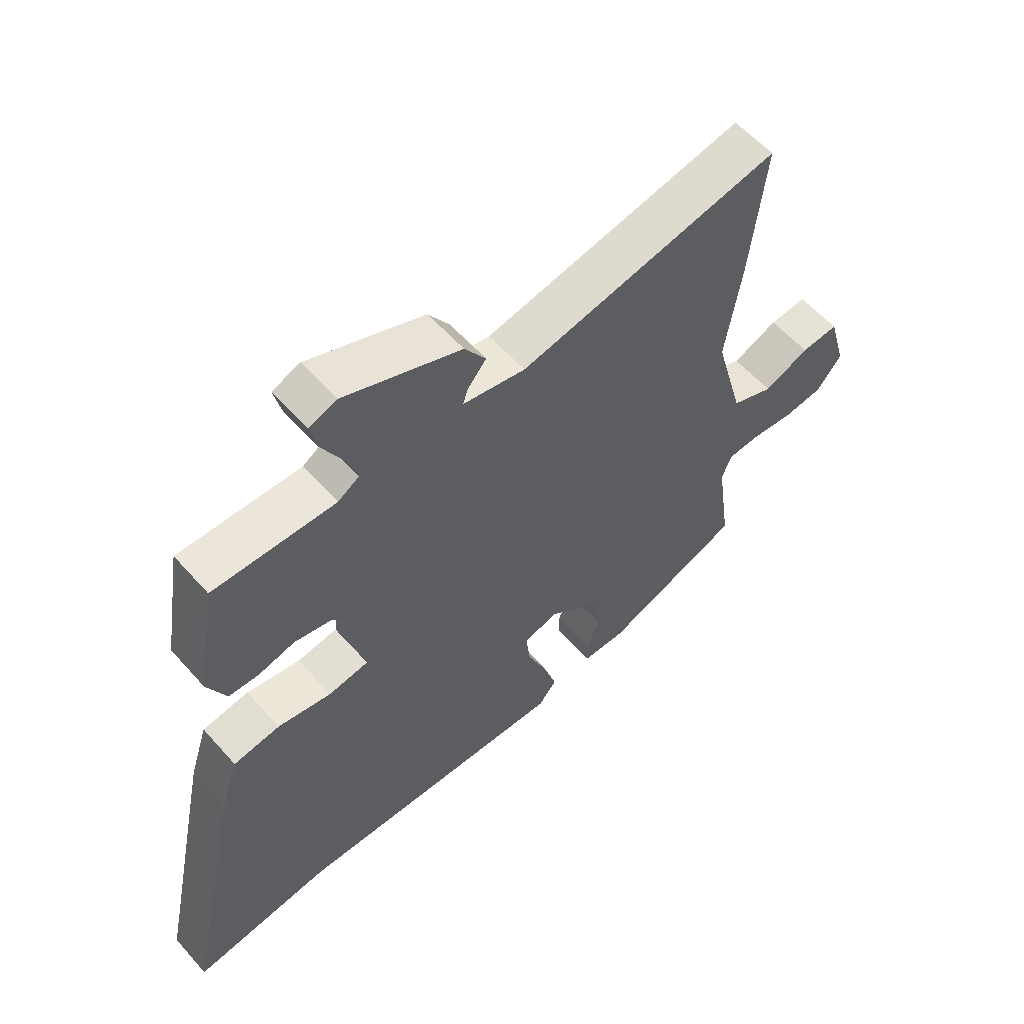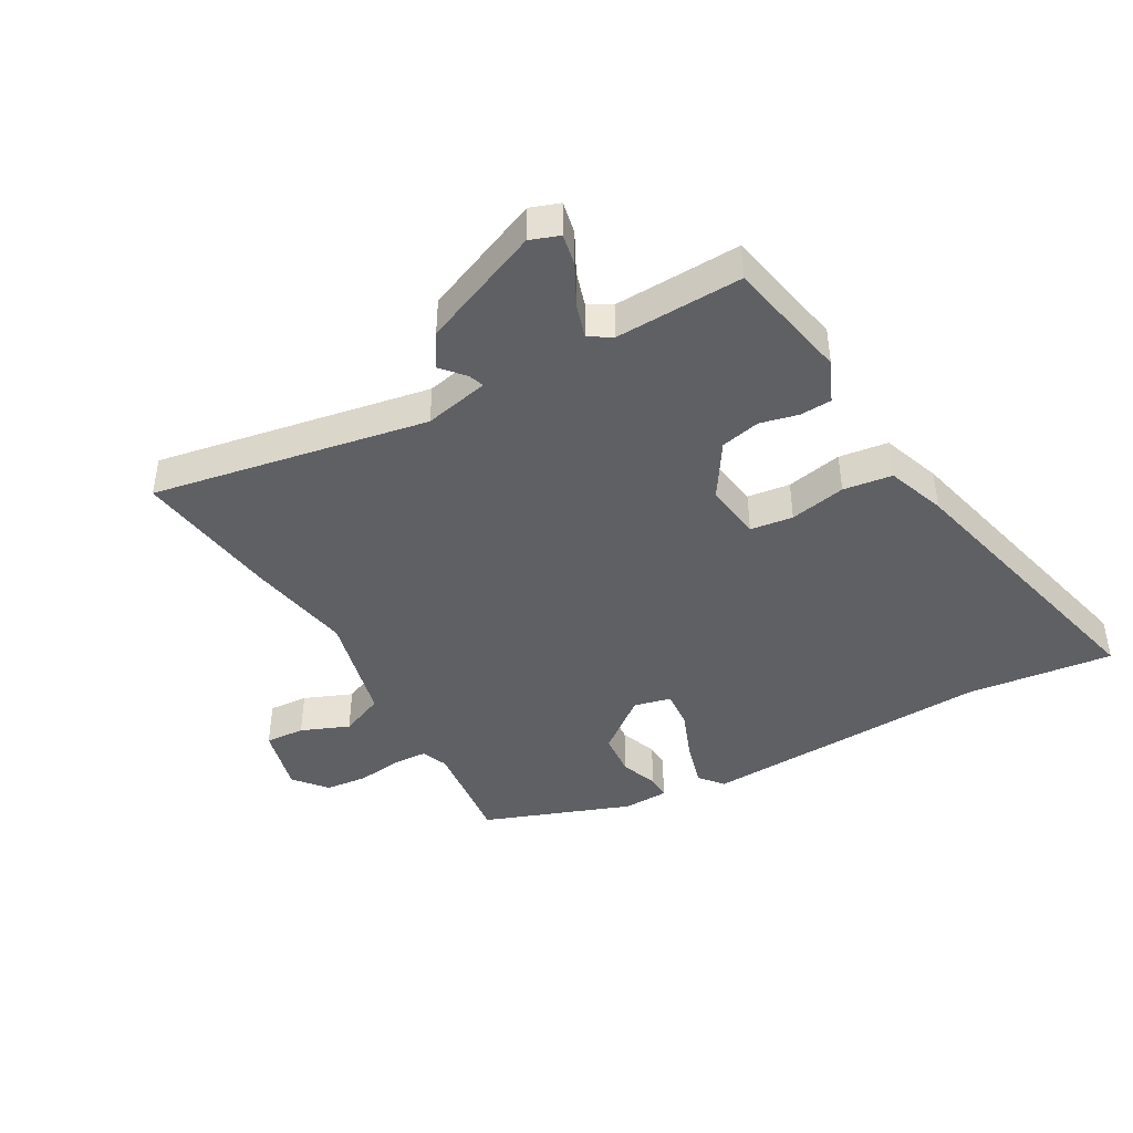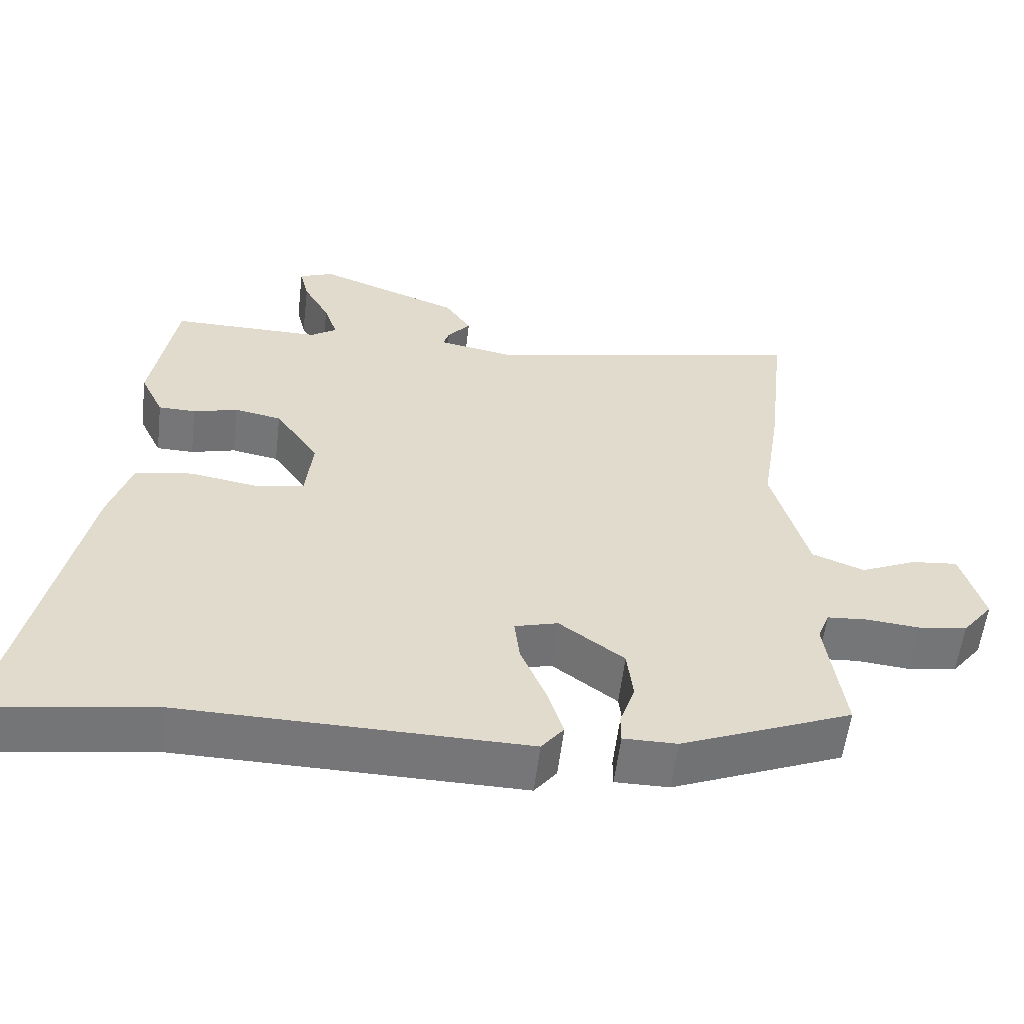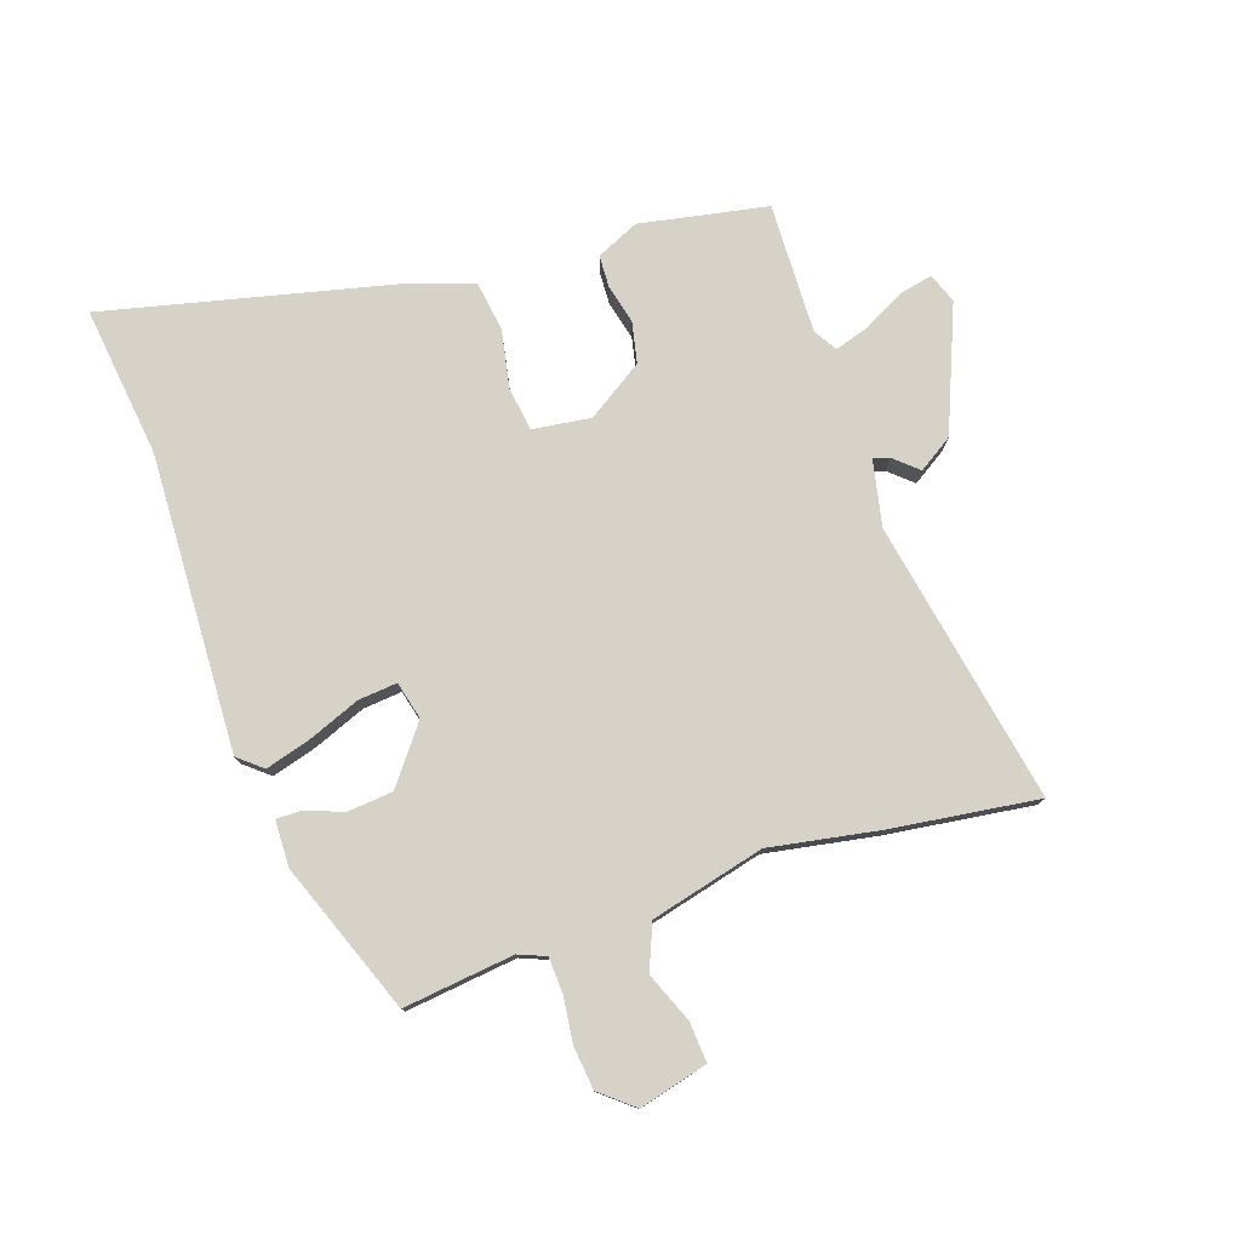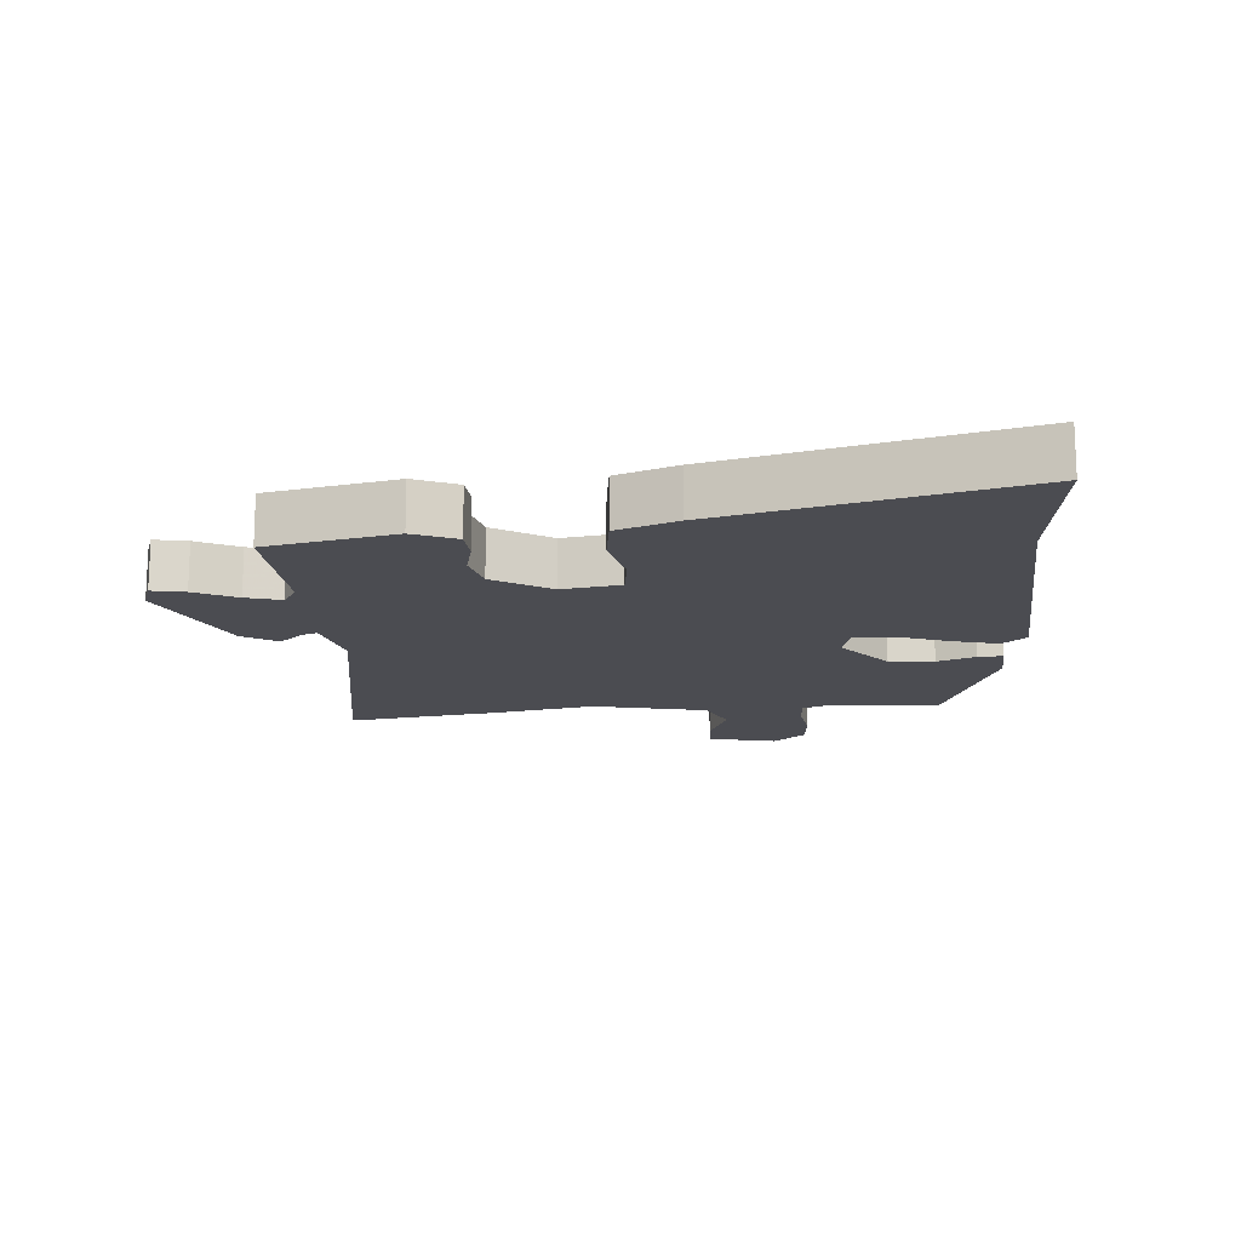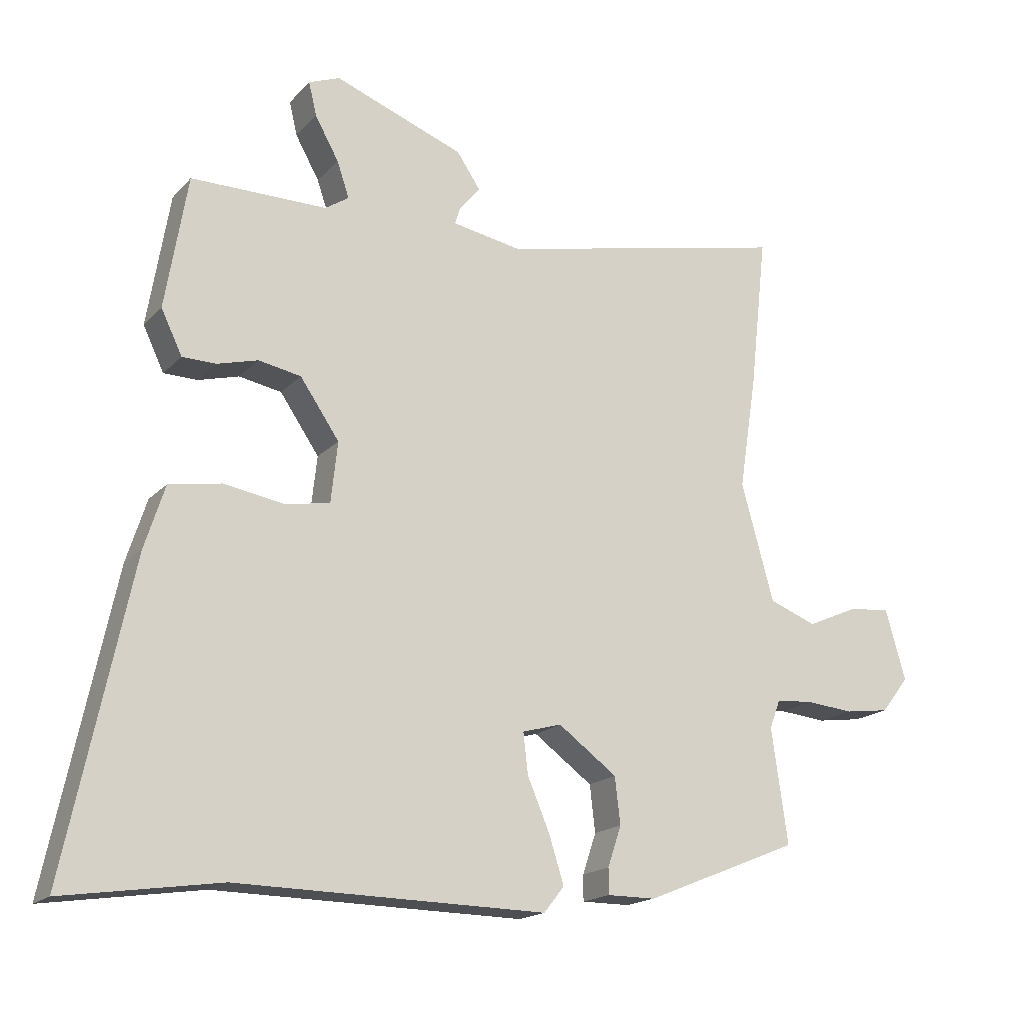
<metadata>
{"format":"obj","ext":"obj","renderer":"f3d","projection":"perspective","resolution":1024,"background":"white","views":[{"elev":57.6,"azim":139.0,"up":"+Z"},{"elev":-43.3,"azim":31.2,"up":"+Y"},{"elev":-56.9,"azim":173.2,"up":"+Z"},{"elev":78.0,"azim":-107.4,"up":"+Y"},{"elev":-15.4,"azim":96.9,"up":"+Y"},{"elev":-17.5,"azim":151.9,"up":"+Z"}]}
</metadata>
<code>
v 0.572 0.07 -0.511
v 0.341 0.07 -0.477
v -0.116 0.07 -0.485
v -0.146 0.07 -0.447
v -0.124 0.07 -0.377
v -0.091 0.07 -0.299
v -0.084 0.07 -0.239
v -0.142 0.07 -0.223
v -0.229 0.07 -0.287
v -0.237 0.07 -0.356
v -0.217 0.07 -0.416
v -0.217 0.07 -0.454
v -0.289 0.07 -0.454
v -0.518 0.07 -0.361
v -0.494 0.07 -0.191
v -0.51 0.07 -0.149
v -0.565 0.07 -0.145
v -0.635 0.07 -0.152
v -0.701 0.07 -0.143
v -0.742 0.07 -0.091
v -0.712 0.07 0.014
v -0.65 0.07 0.008
v -0.575 0.07 -0.025
v -0.505 0.07 0.002
v -0.457 0.07 0.176
v -0.483 0.07 0.345
v -0.508 0.07 0.572
v -0.076 0.07 0.48
v 0.027 0.07 0.499
v 0.019 0.07 0.524
v -0.012 0.07 0.561
v 0.023 0.07 0.613
v 0.215 0.07 0.686
v 0.261 0.07 0.668
v 0.249 0.07 0.618
v 0.214 0.07 0.555
v 0.196 0.07 0.502
v 0.231 0.07 0.479
v 0.432 0.07 0.48
v 0.465 0.07 0.283
v 0.434 0.07 0.218
v 0.384 0.07 0.217
v 0.324 0.07 0.233
v 0.261 0.07 0.221
v 0.203 0.07 0.136
v 0.213 0.07 0.046
v 0.28 0.07 0.035
v 0.369 0.07 0.05
v 0.446 0.07 0.037
v 0.476 0.07 -0.056
v 0.572 0 -0.511
v 0.341 0 -0.477
v -0.116 0 -0.485
v -0.146 0 -0.447
v -0.124 0 -0.377
v -0.091 0 -0.299
v -0.084 0 -0.239
v -0.142 0 -0.223
v -0.229 0 -0.287
v -0.237 0 -0.356
v -0.217 0 -0.416
v -0.217 0 -0.454
v -0.289 0 -0.454
v -0.518 0 -0.361
v -0.494 0 -0.191
v -0.51 0 -0.149
v -0.565 0 -0.145
v -0.635 0 -0.152
v -0.701 0 -0.143
v -0.742 0 -0.091
v -0.712 0 0.014
v -0.65 0 0.008
v -0.575 0 -0.025
v -0.505 0 0.002
v -0.457 0 0.176
v -0.483 0 0.345
v -0.508 0 0.572
v -0.076 0 0.48
v 0.027 0 0.499
v 0.019 0 0.524
v -0.012 0 0.561
v 0.023 0 0.613
v 0.215 0 0.686
v 0.261 0 0.668
v 0.249 0 0.618
v 0.214 0 0.555
v 0.196 0 0.502
v 0.231 0 0.479
v 0.432 0 0.48
v 0.465 0 0.283
v 0.434 0 0.218
v 0.384 0 0.217
v 0.324 0 0.233
v 0.261 0 0.221
v 0.203 0 0.136
v 0.213 0 0.046
v 0.28 0 0.035
v 0.369 0 0.05
v 0.446 0 0.037
v 0.476 0 -0.056
f 47 48 49 50
f 46 47 50 1
f 40 41 42 43
f 38 39 40 43
f 37 38 43 44
f 33 34 35 36
f 33 36 37
f 30 31 32 33
f 29 30 33 37
f 28 29 37 44
f 25 26 27 28
f 24 25 28 44
f 20 21 22 23
f 17 18 19 20
f 16 17 20 23
f 12 13 14 15
f 10 11 12 15
f 9 10 15 16
f 8 9 16 23
f 3 4 5 6
f 2 3 6
f 46 1 2 6
f 45 46 6 7
f 23 24 44 45
f 7 8 23 45
f 100 99 98 97
f 51 100 97 96
f 93 92 91 90
f 93 90 89 88
f 94 93 88 87
f 86 85 84 83
f 87 86 83
f 83 82 81 80
f 87 83 80 79
f 94 87 79 78
f 78 77 76 75
f 94 78 75 74
f 73 72 71 70
f 70 69 68 67
f 73 70 67 66
f 65 64 63 62
f 65 62 61 60
f 66 65 60 59
f 73 66 59 58
f 56 55 54 53
f 56 53 52
f 56 52 51 96
f 57 56 96 95
f 95 94 74 73
f 95 73 58 57
f 1 51 52 2
f 2 52 53 3
f 3 53 54 4
f 4 54 55 5
f 5 55 56 6
f 6 56 57 7
f 7 57 58 8
f 8 58 59 9
f 9 59 60 10
f 10 60 61 11
f 11 61 62 12
f 12 62 63 13
f 13 63 64 14
f 14 64 65 15
f 15 65 66 16
f 16 66 67 17
f 17 67 68 18
f 18 68 69 19
f 19 69 70 20
f 20 70 71 21
f 21 71 72 22
f 22 72 73 23
f 23 73 74 24
f 24 74 75 25
f 25 75 76 26
f 26 76 77 27
f 27 77 78 28
f 28 78 79 29
f 29 79 80 30
f 30 80 81 31
f 31 81 82 32
f 32 82 83 33
f 33 83 84 34
f 34 84 85 35
f 35 85 86 36
f 36 86 87 37
f 37 87 88 38
f 38 88 89 39
f 39 89 90 40
f 40 90 91 41
f 41 91 92 42
f 42 92 93 43
f 43 93 94 44
f 44 94 95 45
f 45 95 96 46
f 46 96 97 47
f 47 97 98 48
f 48 98 99 49
f 49 99 100 50
f 50 100 51 1

</code>
